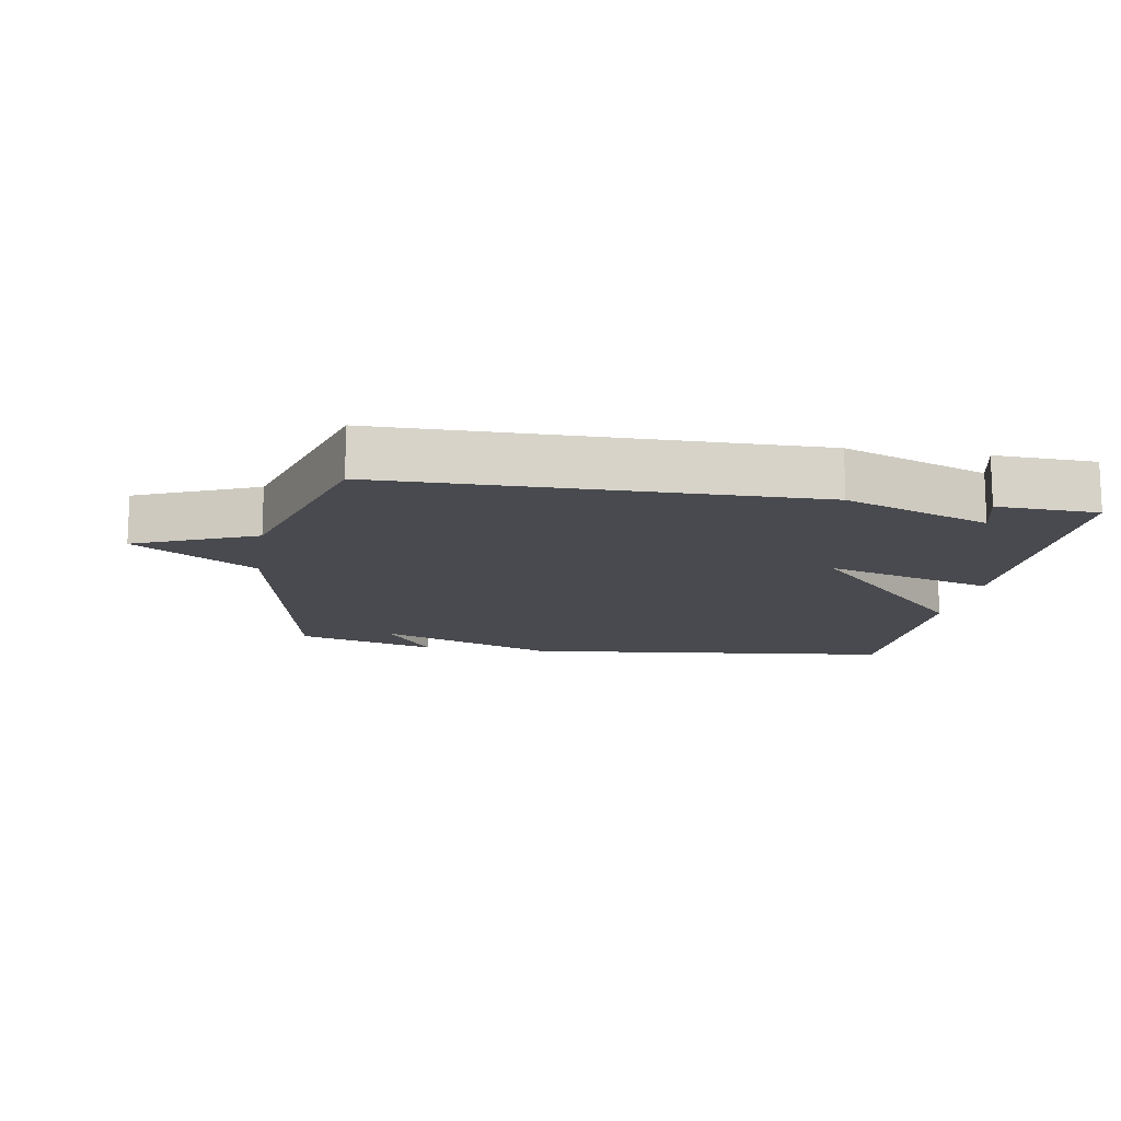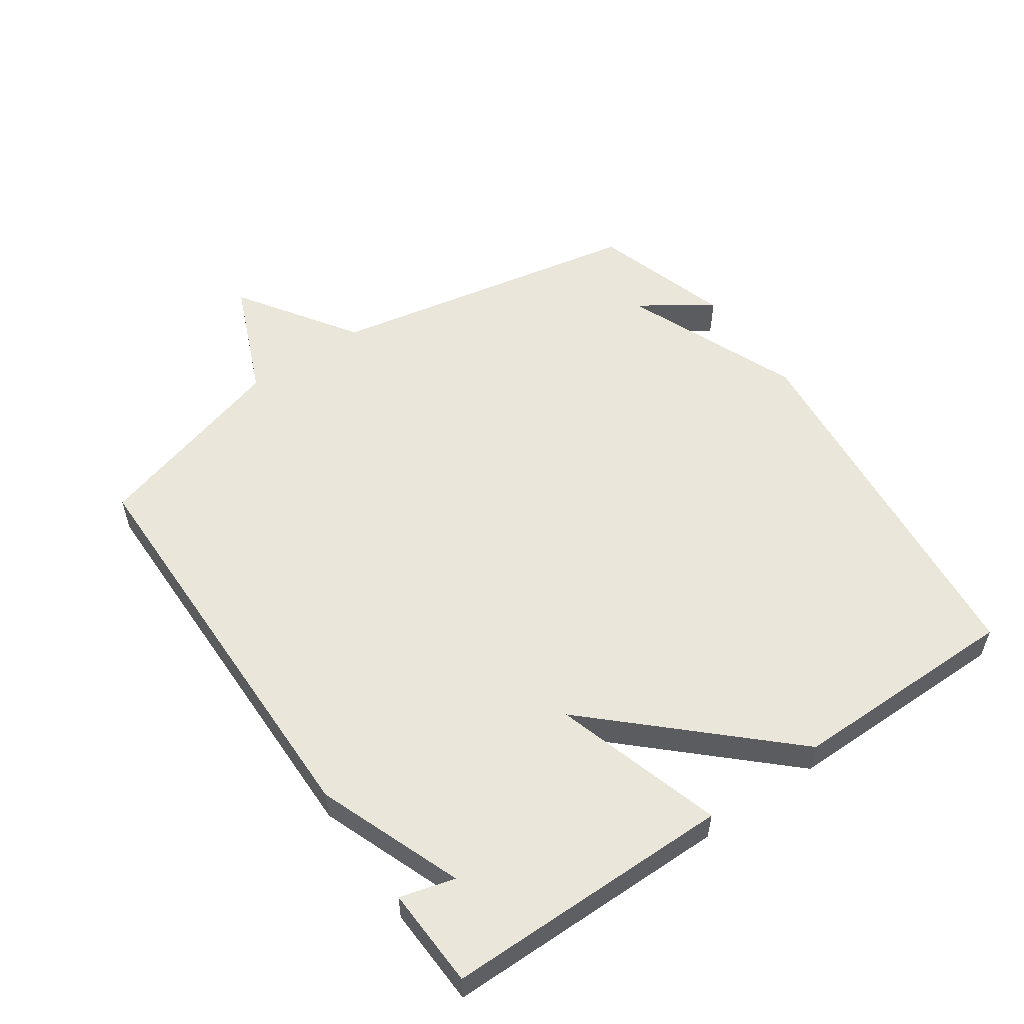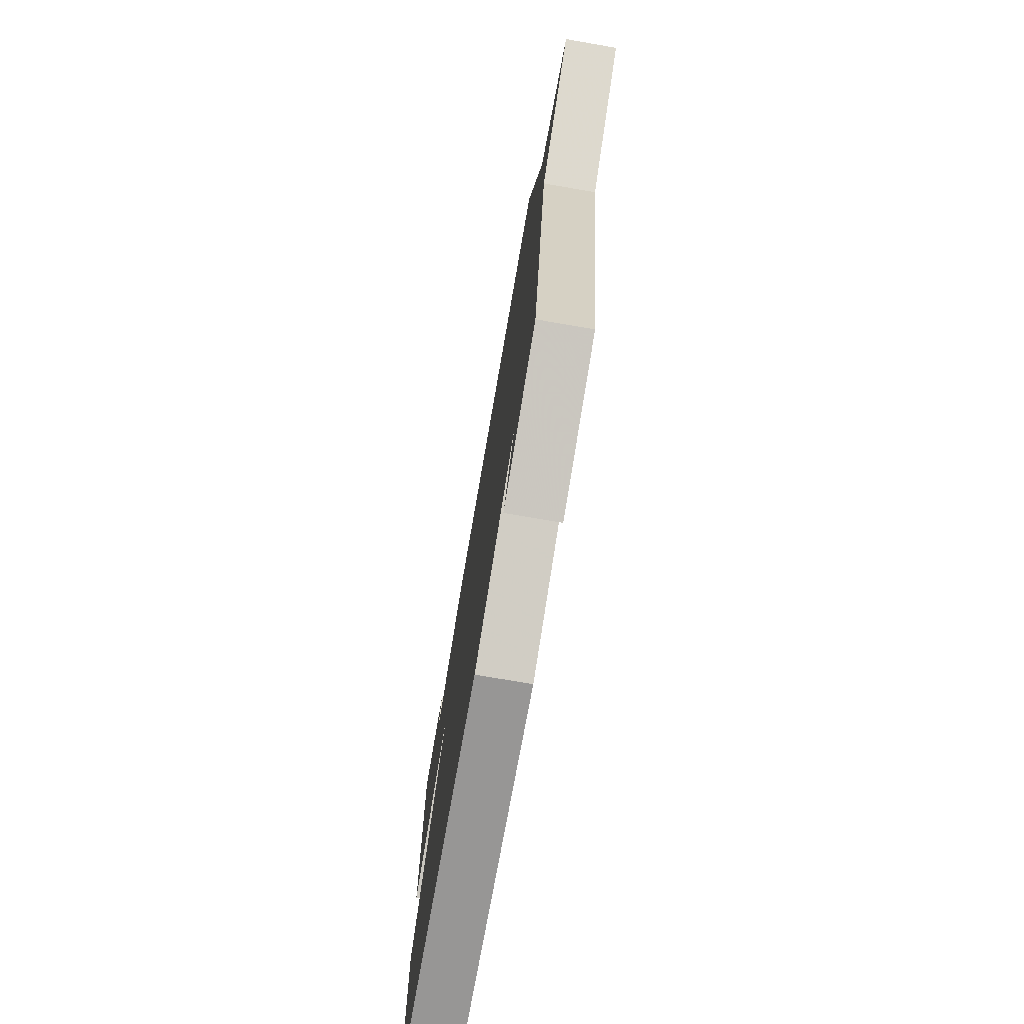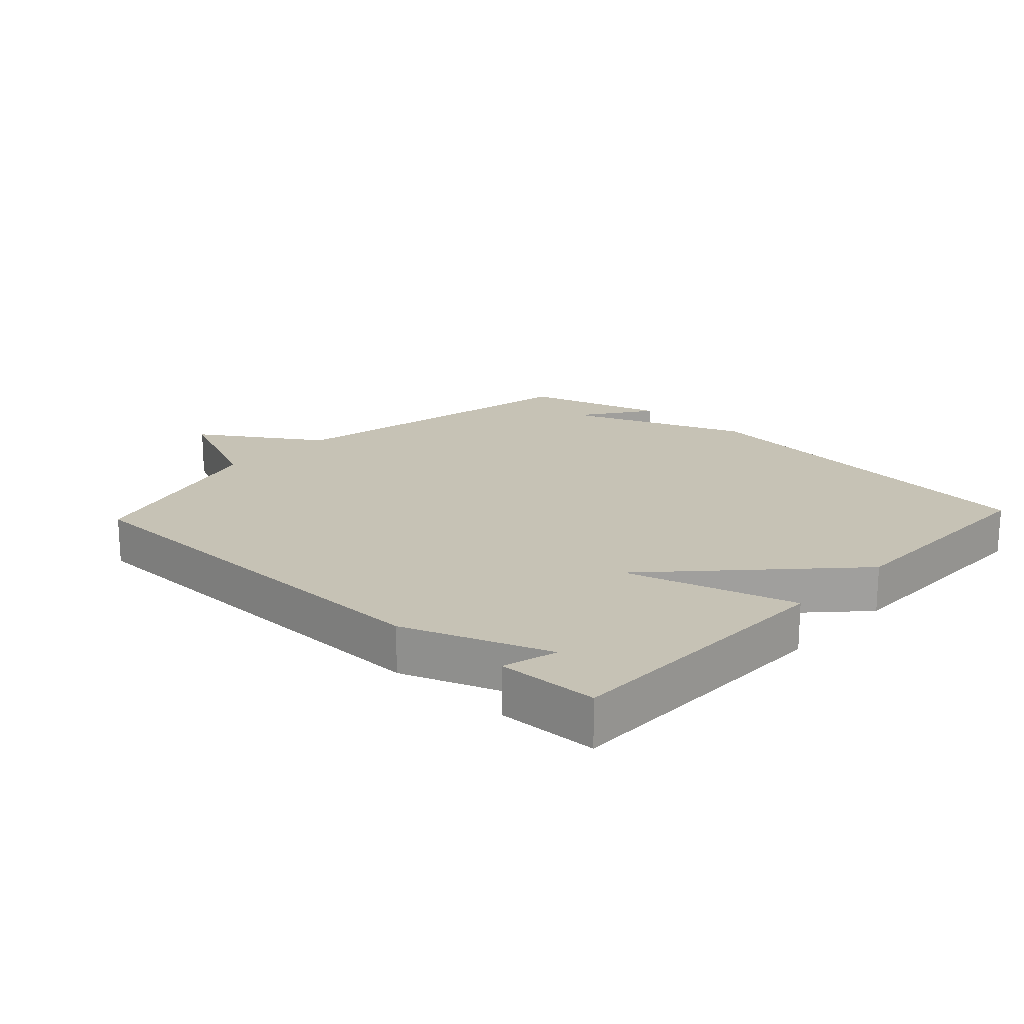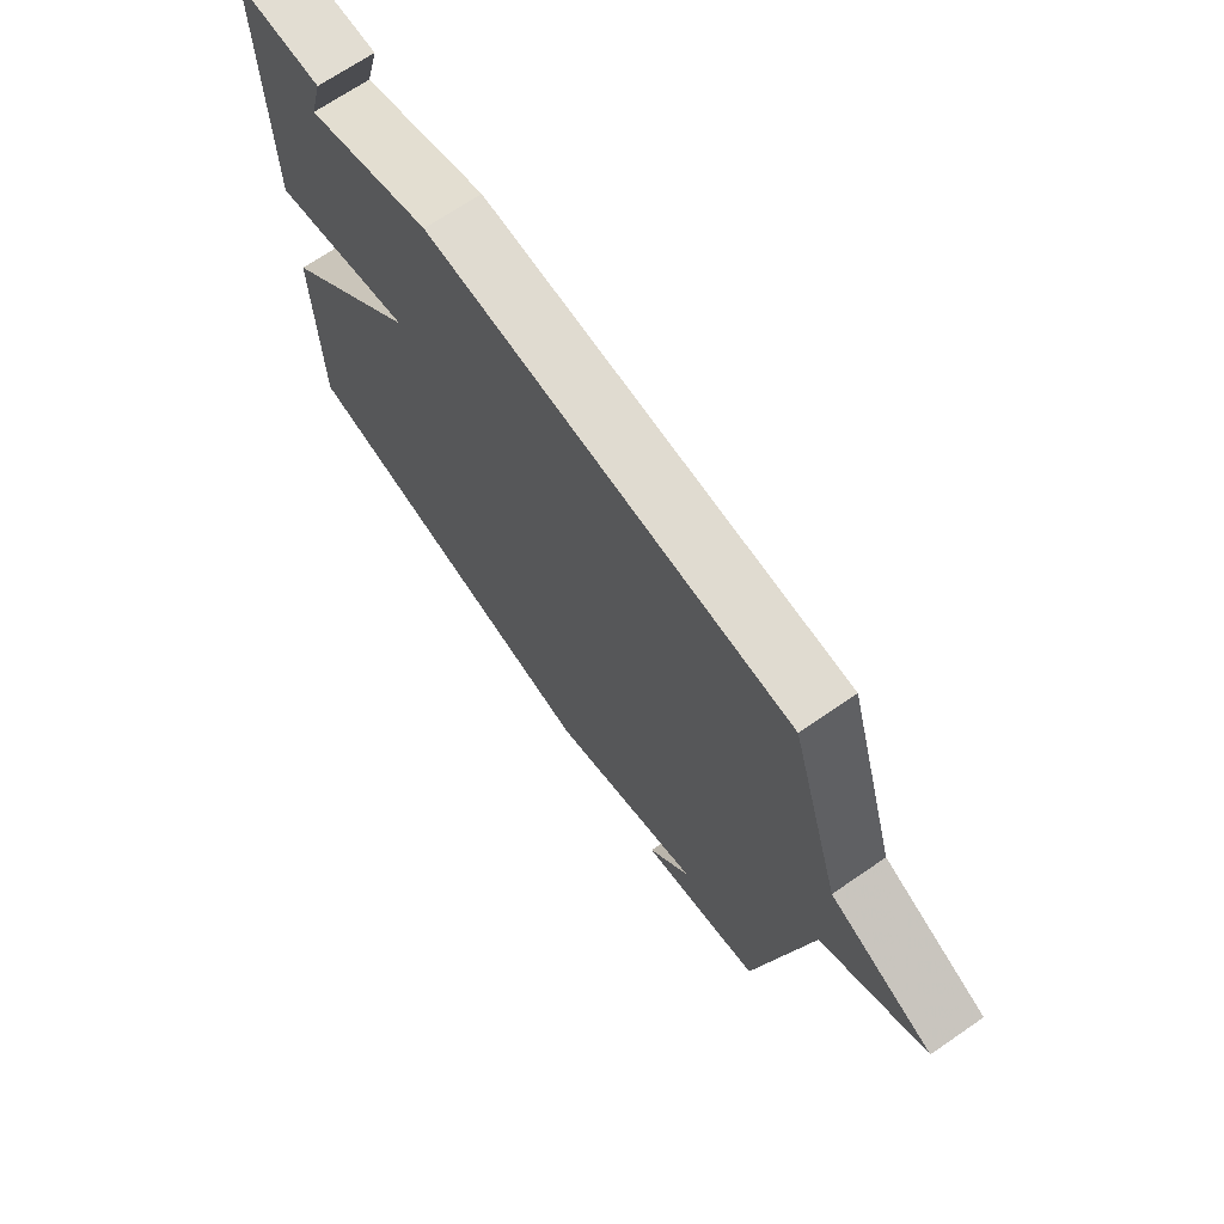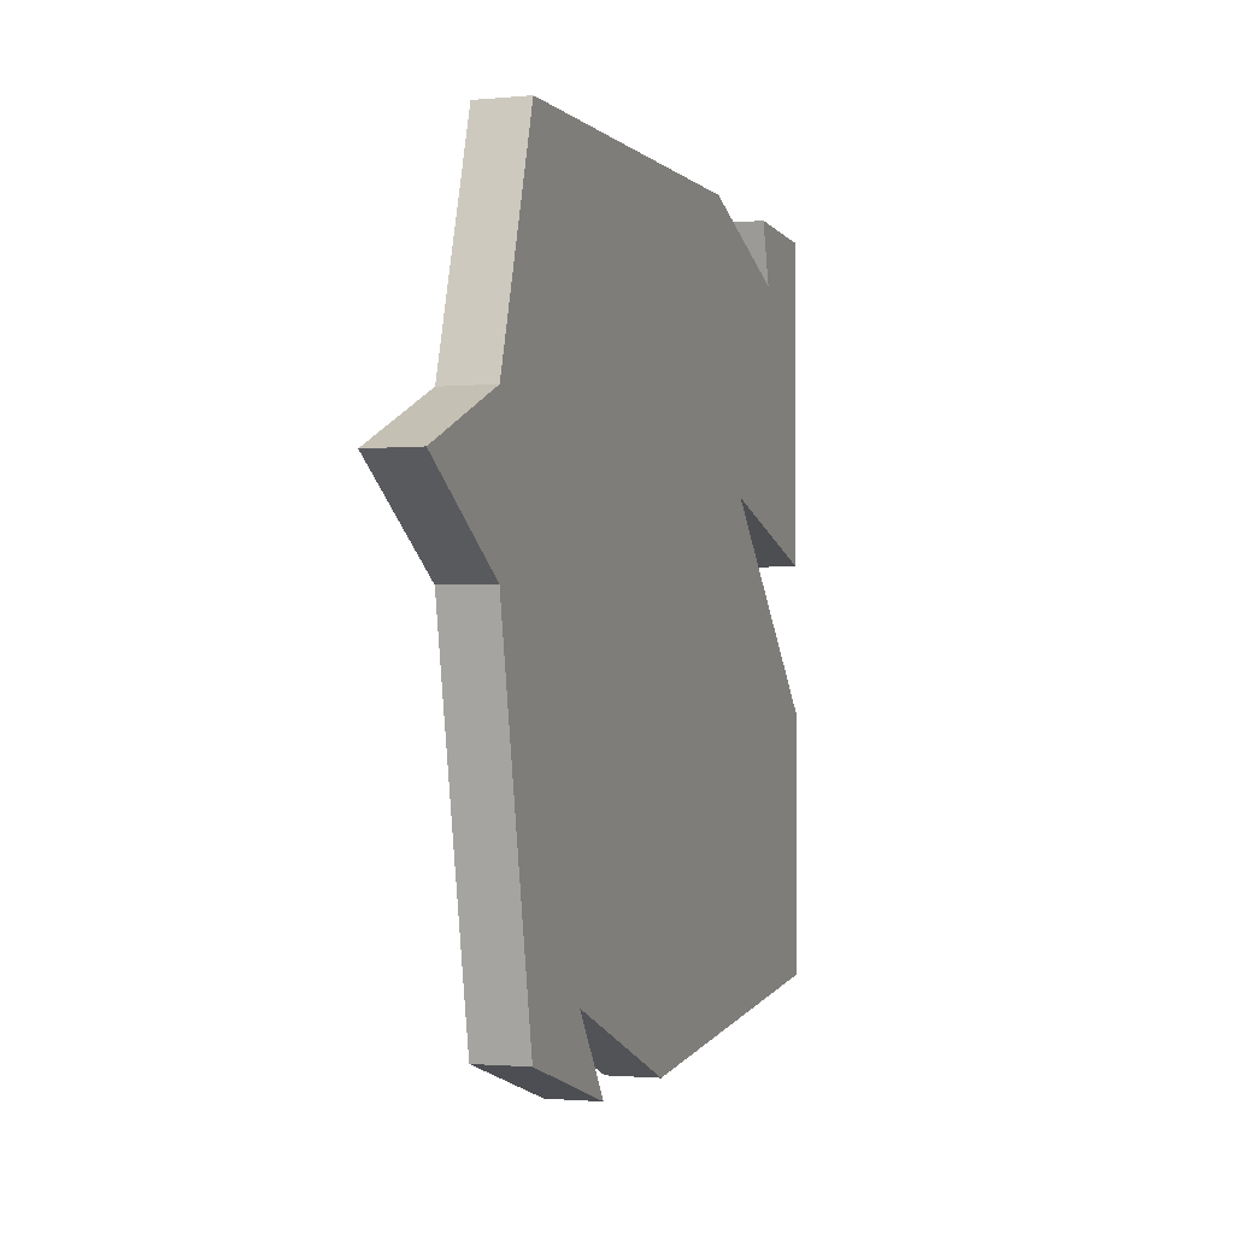
<metadata>
{"format":"obj","ext":"obj","renderer":"f3d","projection":"perspective","resolution":1024,"background":"white","views":[{"elev":-13.5,"azim":-9.5,"up":"+Y"},{"elev":54.7,"azim":55.2,"up":"+Y"},{"elev":-74.4,"azim":-99.8,"up":"+Z"},{"elev":18.9,"azim":43.2,"up":"+Y"},{"elev":69.7,"azim":-124.5,"up":"+Z"},{"elev":-1.6,"azim":-70.7,"up":"+Z"}]}
</metadata>
<code>
v -0.5 0.07 0.5
v 0.146 0.07 0.506
v 0.369 0.07 0.422
v 0.346 0.07 0.506
v 0.5 0.07 0.5
v 0.501 0.07 0.056
v 0.24 0.07 0.133
v 0.501 0.07 -0.144
v 0.5 0.07 -0.5
v -0.083 0.07 -0.565
v -0.359 0.07 -0.455
v -0.283 0.07 -0.565
v -0.5 0.07 -0.5
v -0.593 0.07 -0.009
v -0.778 0.07 0.113
v -0.593 0.07 0.191
v -0.5 0 0.5
v 0.146 0 0.506
v 0.369 0 0.422
v 0.346 0 0.506
v 0.5 0 0.5
v 0.501 0 0.056
v 0.24 0 0.133
v 0.501 0 -0.144
v 0.5 0 -0.5
v -0.083 0 -0.565
v -0.359 0 -0.455
v -0.283 0 -0.565
v -0.5 0 -0.5
v -0.593 0 -0.009
v -0.778 0 0.113
v -0.593 0 0.191
f 14 15 16
f 1 2 3
f 16 1 3
f 14 16 3
f 13 14 3
f 11 12 13
f 11 13 3
f 9 10 11
f 8 9 11
f 7 8 11
f 7 11 3
f 6 7 3
f 3 4 5 6
f 32 31 30
f 19 18 17
f 19 17 32
f 19 32 30
f 19 30 29
f 29 28 27
f 19 29 27
f 27 26 25
f 27 25 24
f 27 24 23
f 19 27 23
f 19 23 22
f 22 21 20 19
f 1 17 18 2
f 2 18 19 3
f 3 19 20 4
f 4 20 21 5
f 5 21 22 6
f 6 22 23 7
f 7 23 24 8
f 8 24 25 9
f 9 25 26 10
f 10 26 27 11
f 11 27 28 12
f 12 28 29 13
f 13 29 30 14
f 14 30 31 15
f 15 31 32 16
f 16 32 17 1

</code>
